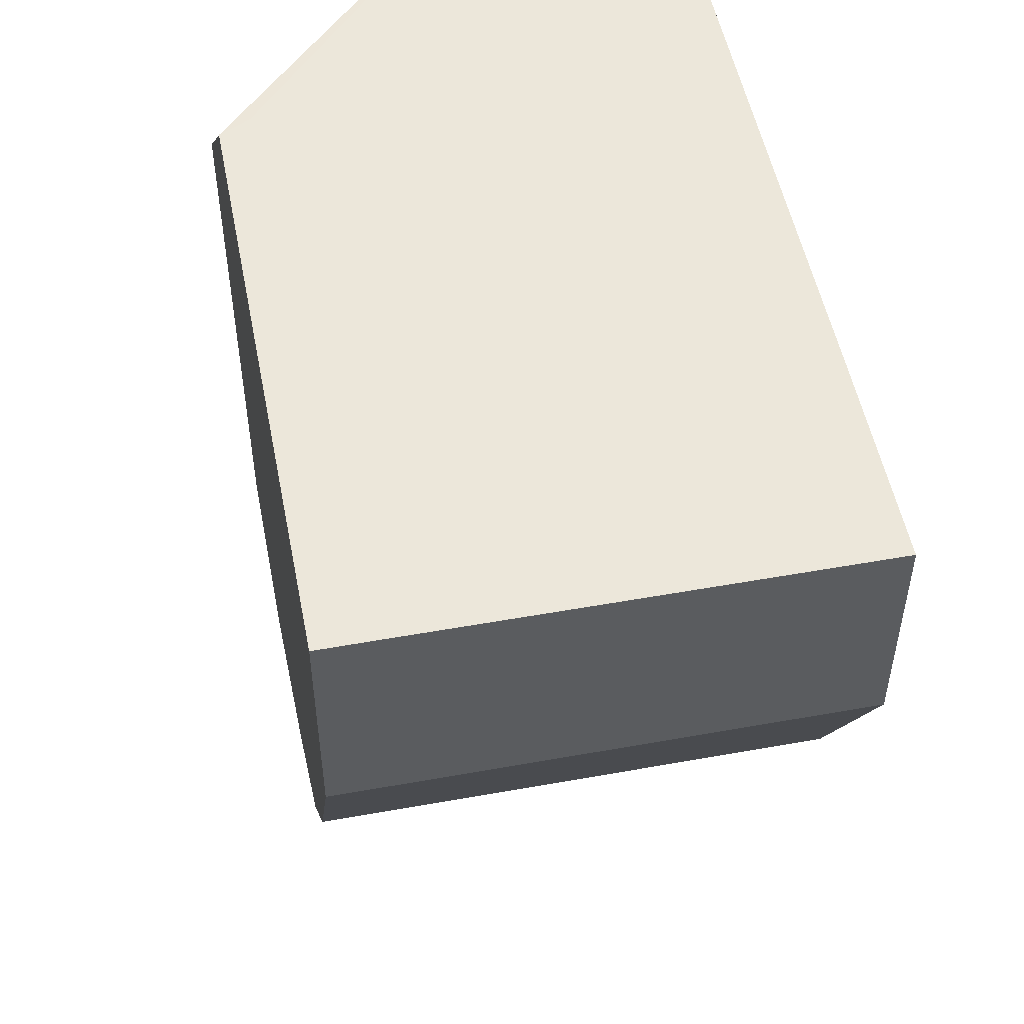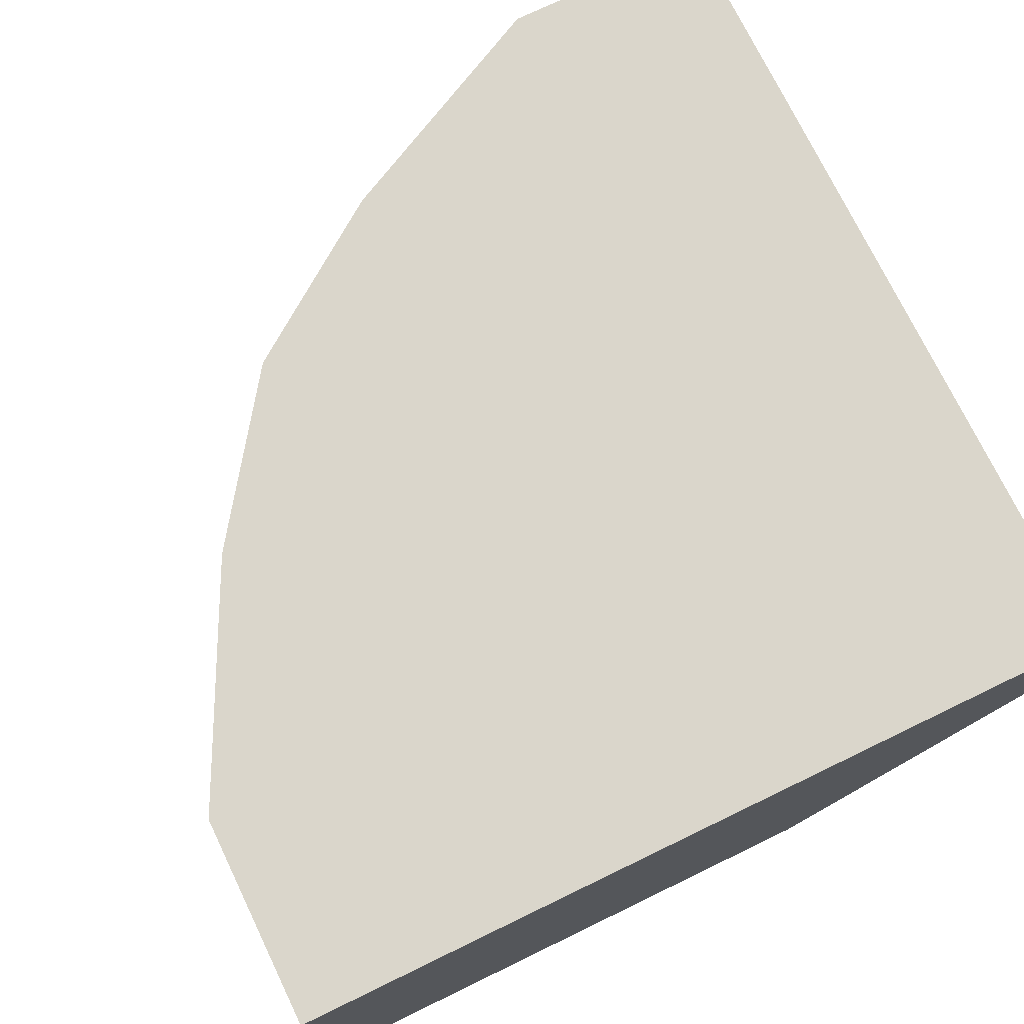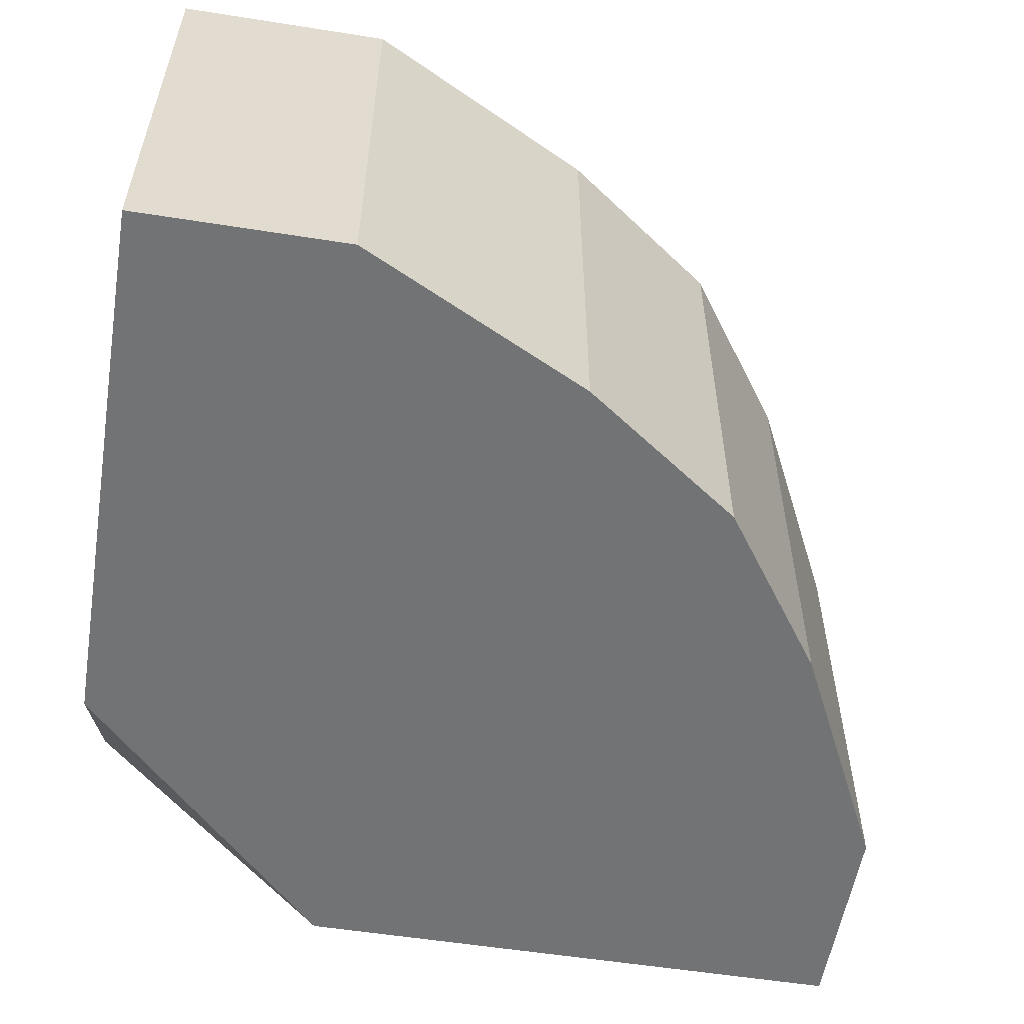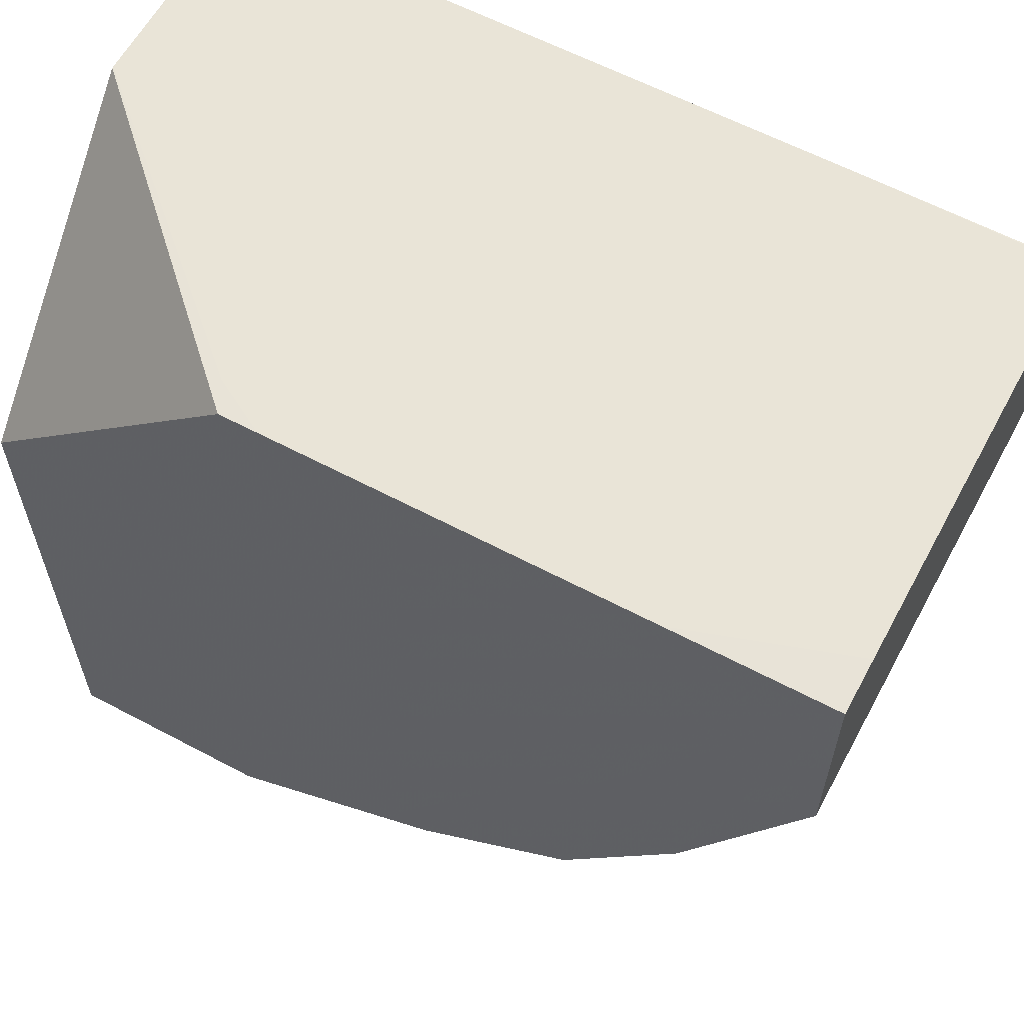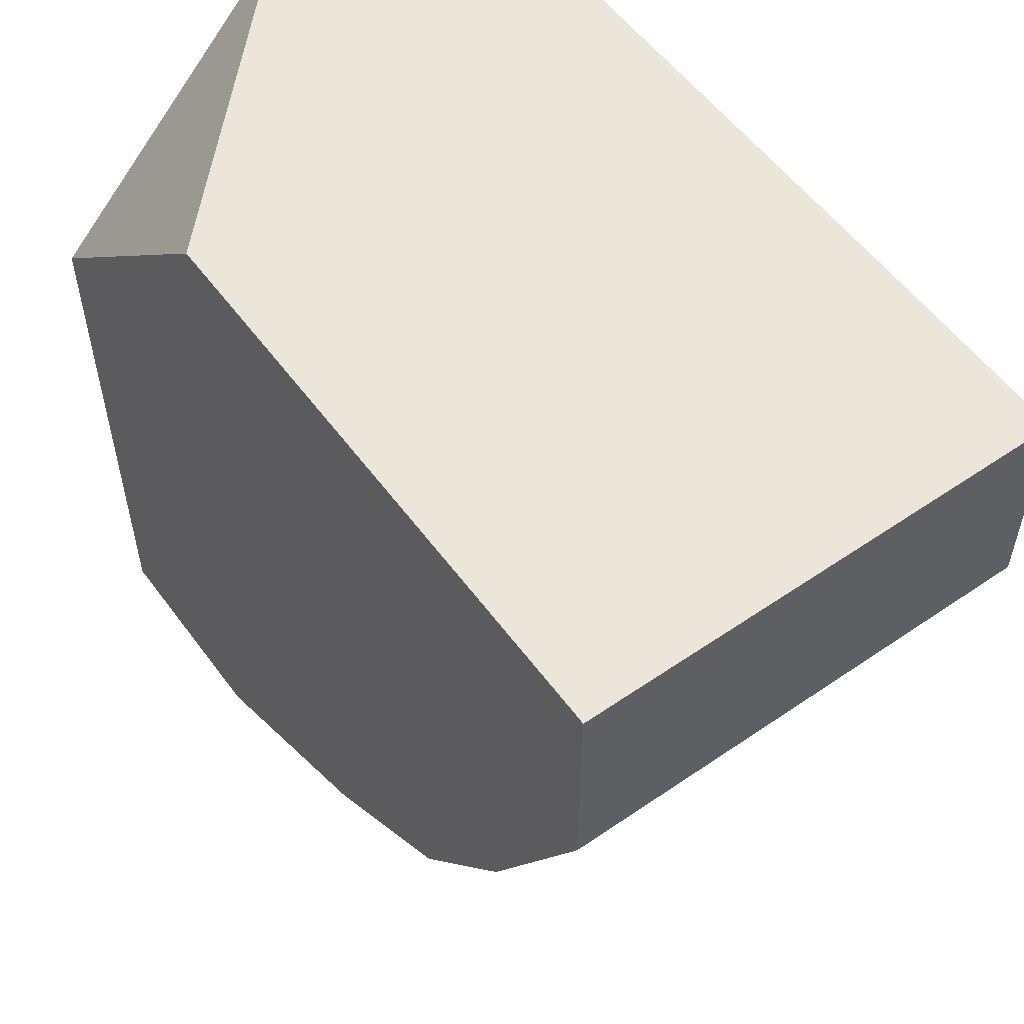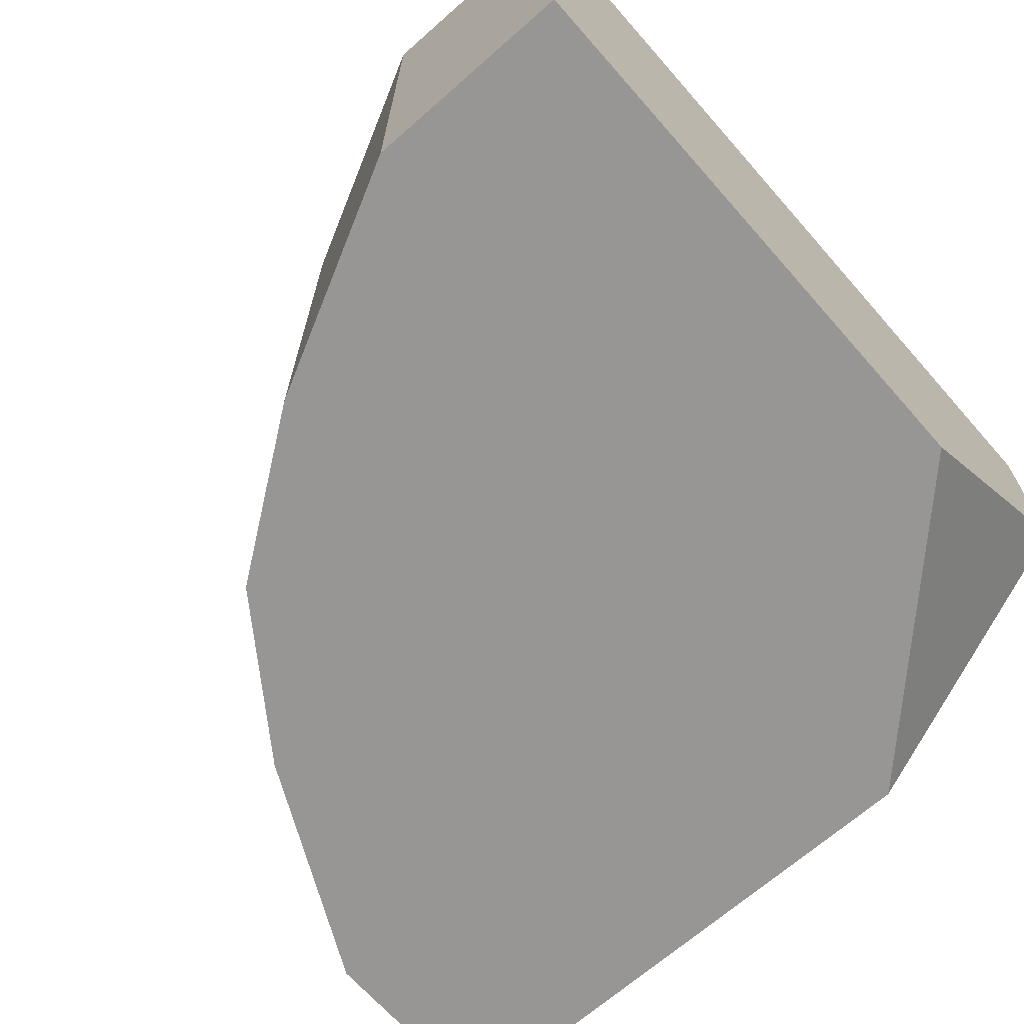
<metadata>
{"format":"obj","ext":"obj","renderer":"f3d","projection":"perspective","resolution":1024,"background":"white","views":[{"elev":52.2,"azim":-101.0,"up":"+Y"},{"elev":74.0,"azim":64.2,"up":"+Z"},{"elev":-55.9,"azim":-99.4,"up":"+Z"},{"elev":61.2,"azim":-151.6,"up":"+Y"},{"elev":55.6,"azim":-125.8,"up":"+Y"},{"elev":-67.8,"azim":41.4,"up":"+Z"}]}
</metadata>
<code>
v -0.2512 7.922e-05 -0.6072
v -0.2512 5.41e-06 -0.6231
v -0.2512 7.922e-05 -0.4816
v -0.2037 7.922e-05 -0.6231
v -0.2512 -0.06282 -0.6231
v -0.2512 -1.919e-05 -0.481
v -0.1902 7.922e-05 -0.481
v -0.09267 7.922e-05 -0.6231
v -0.2512 -0.06282 -0.481
v -0.2426 -0.08012 -0.6231
v -0.2441 -0.07712 -0.481
v -0.1884 5.462e-05 -0.481
v -9.76e-05 7.922e-05 -0.4815
v -0.07679 7.922e-05 -0.6142
v -0.08123 3.001e-05 -0.6231
v -0.2163 -0.1326 -0.6231
v -0.2163 -0.1326 -0.481
v 0.0004939 -0.1884 -0.481
v 0.0005432 -1.919e-05 -0.4815
v 0.0005432 7.922e-05 -0.5425
v -9.76e-05 7.922e-05 -0.5443
v 0.0005432 5.462e-05 -0.5443
v 0.0005432 -0.08024 -0.6231
v -0.1814 -0.1814 -0.6231
v -0.1814 -0.1814 -0.481
v 0.0005432 -0.2464 -0.481
v 0.0005432 -0.2512 -0.6231
v -0.1326 -0.2163 -0.6231
v -0.1326 -0.2163 -0.481
v 0.0005432 -0.2512 -0.4815
v 0.0004939 -0.2512 -0.481
v -0.06282 -0.2512 -0.6231
v -0.1153 -0.225 -0.6231
v -0.1183 -0.2235 -0.481
v -0.06282 -0.2512 -0.481
f 16 24 25
f 15 22 23
f 15 21 22
f 14 21 15
f 6 18 12
f 13 19 20
f 10 16 11
f 12 18 19
f 11 16 17
f 8 14 15
f 7 12 13
f 6 12 7
f 16 25 17
f 12 19 13
f 18 26 19
f 24 29 25
f 19 30 27
f 6 26 18
f 32 35 34
f 32 34 33
f 28 34 29
f 28 33 34
f 27 35 32
f 19 26 30
f 27 31 35
f 26 31 30
f 24 28 29
f 20 22 21
f 19 22 20
f 19 23 22
f 19 27 23
f 27 30 31
f 6 31 26
f 3 6 7
f 6 34 35
f 6 35 31
f 1 2 5
f 1 5 9
f 1 9 6
f 1 3 7
f 1 7 13
f 1 13 20
f 1 20 21
f 1 21 14
f 1 14 8
f 1 8 4
f 1 4 2
f 2 4 8
f 2 8 15
f 2 15 23
f 1 6 3
f 2 27 32
f 2 23 27
f 6 25 29
f 6 29 34
f 6 11 17
f 6 9 11
f 5 11 9
f 5 10 11
f 6 17 25
f 2 10 5
f 2 16 10
f 2 24 16
f 2 28 24
f 2 33 28
f 2 32 33

</code>
